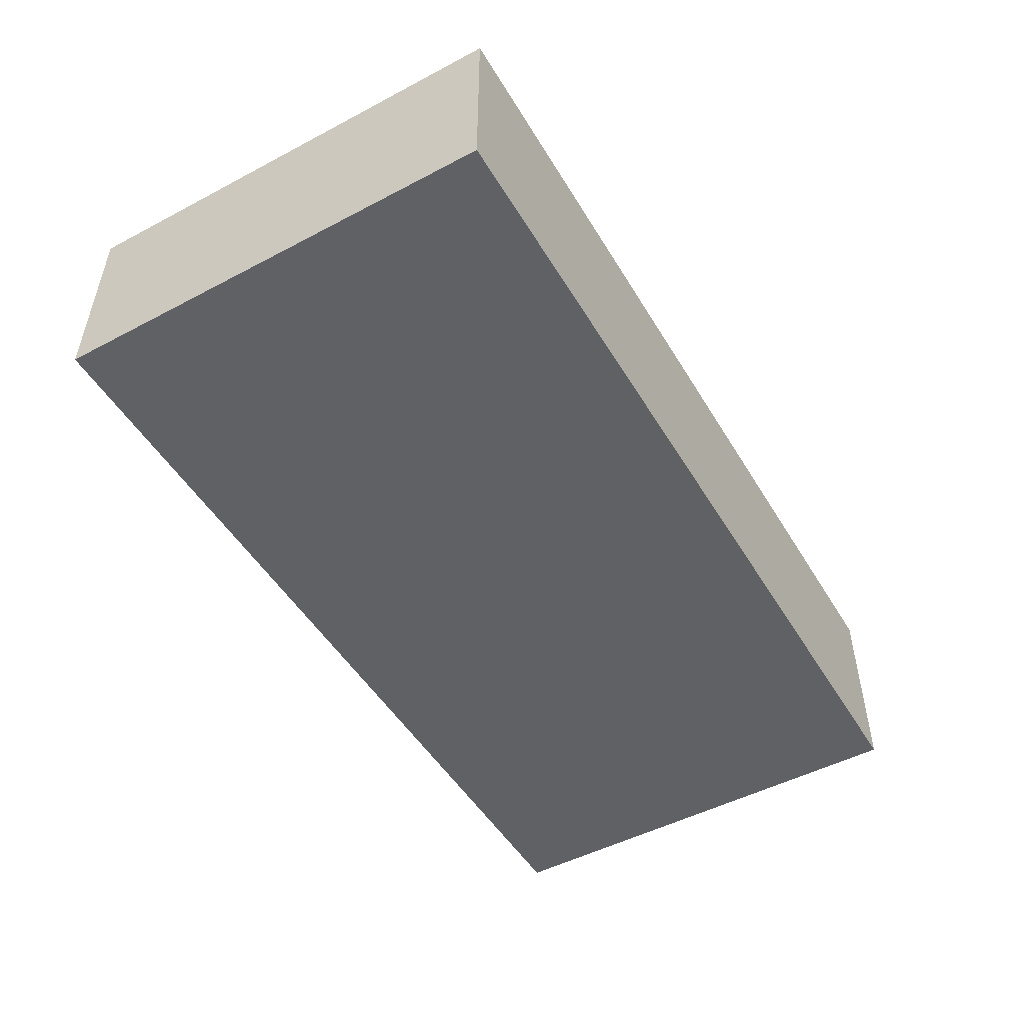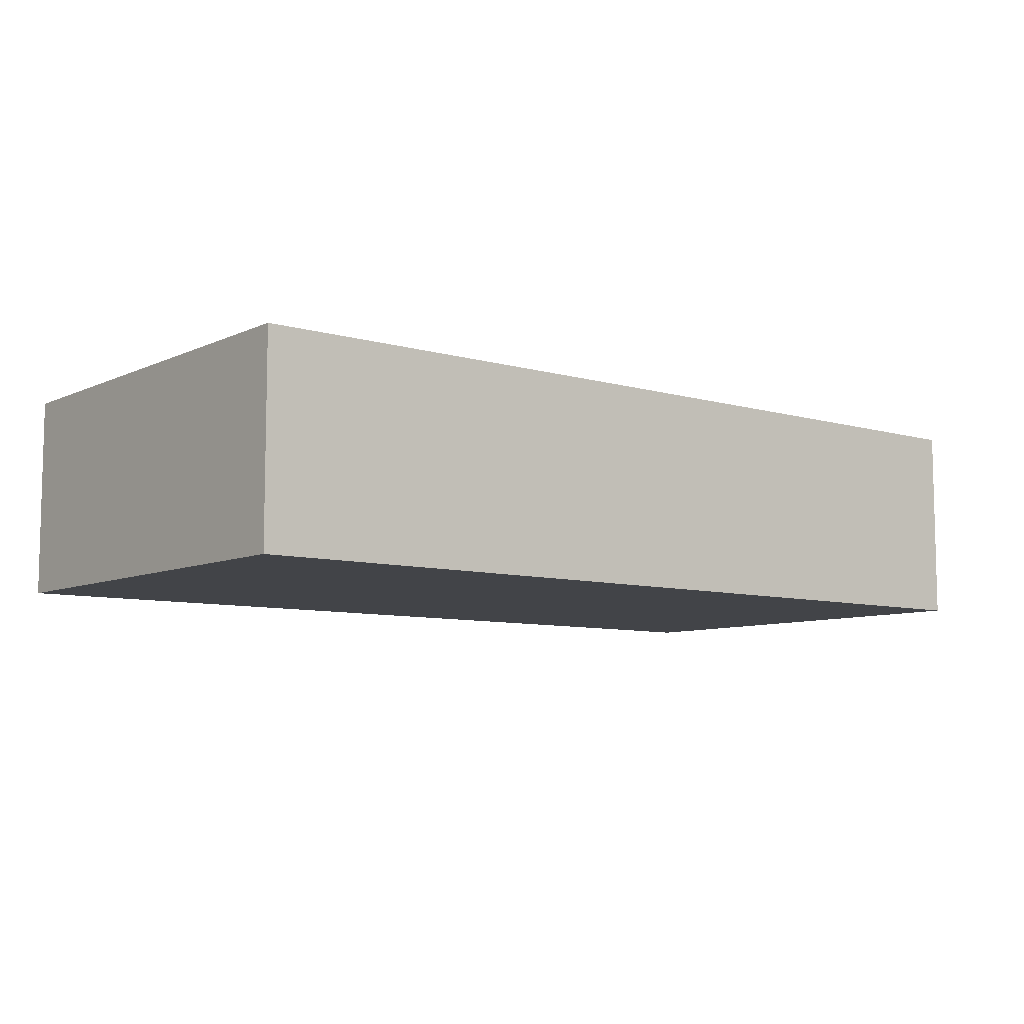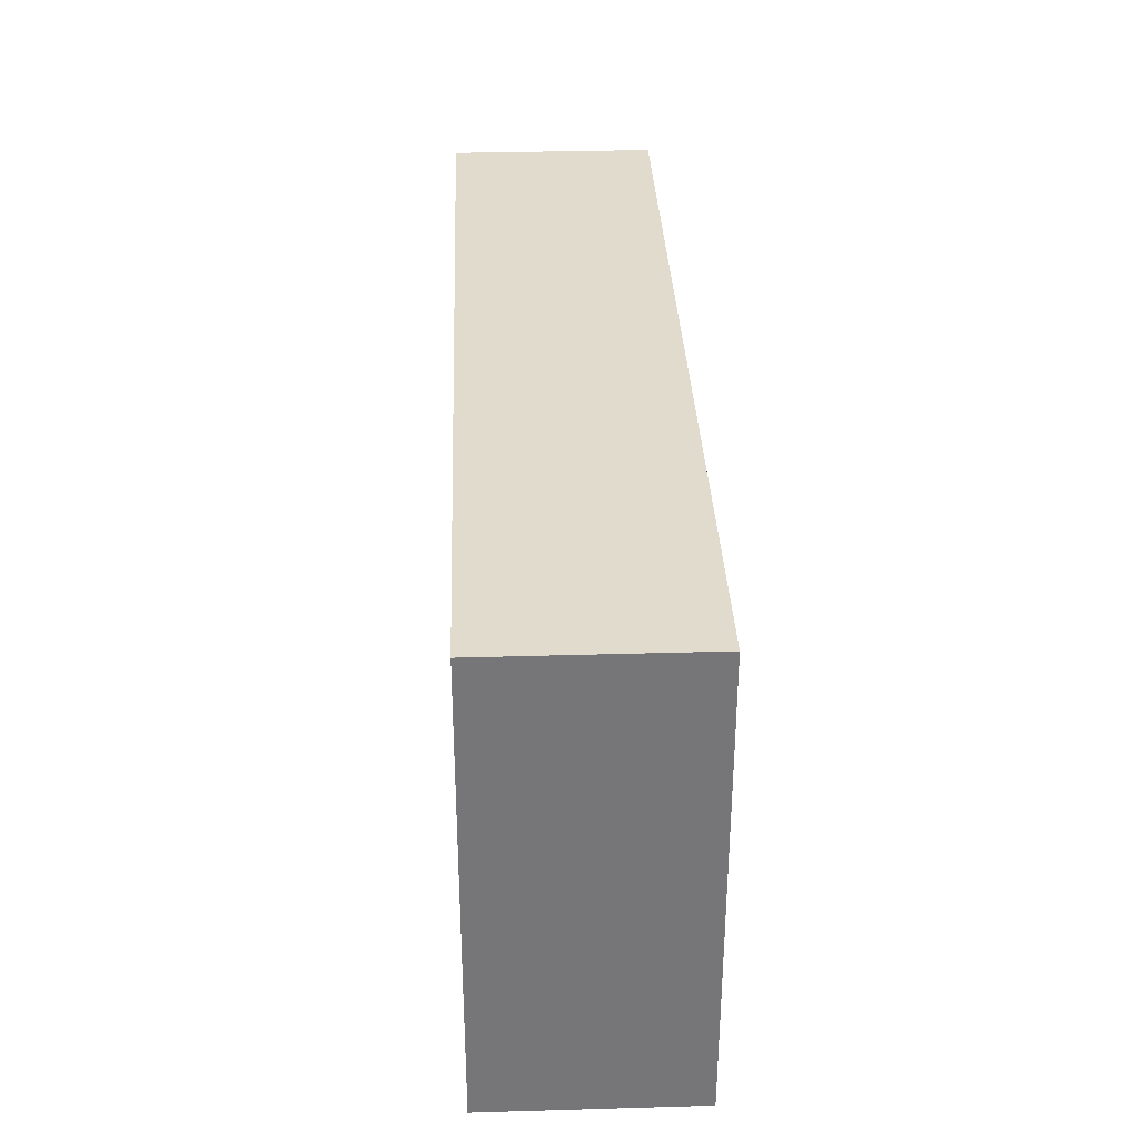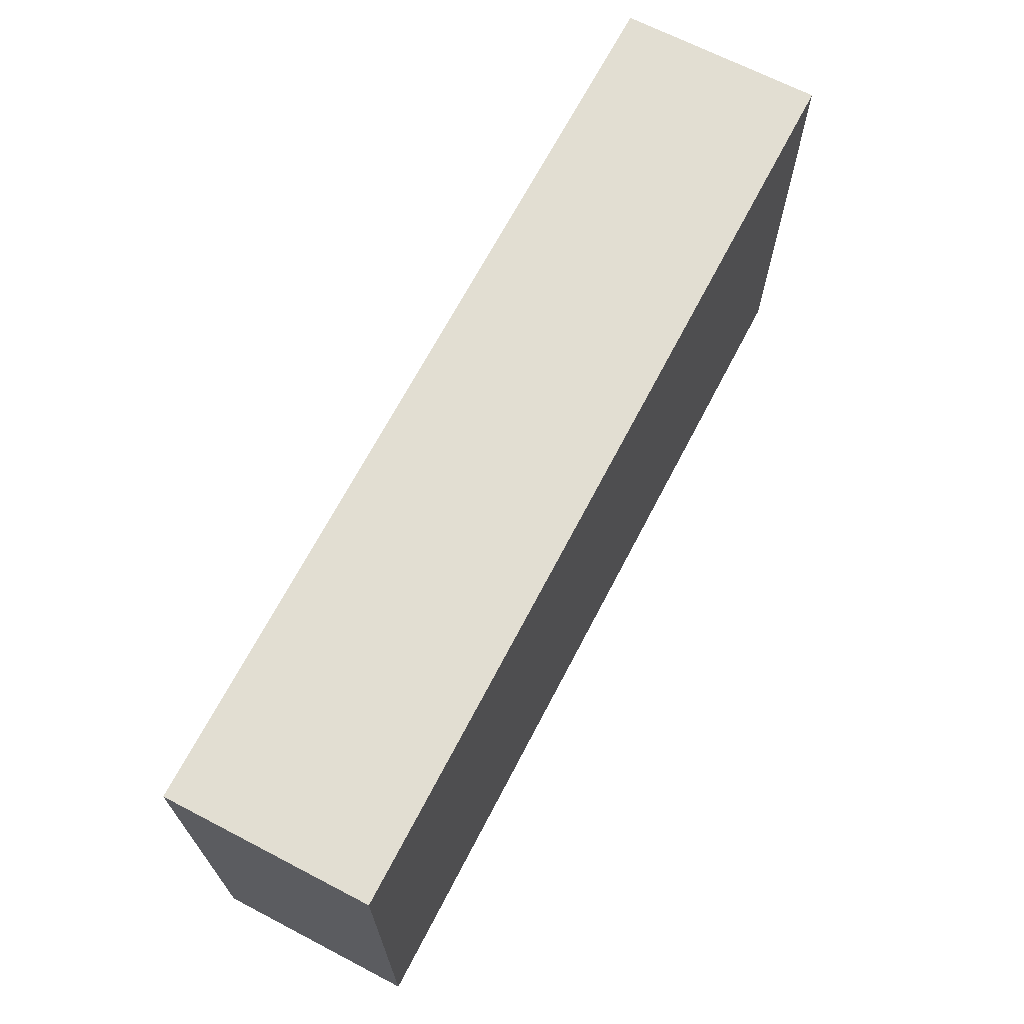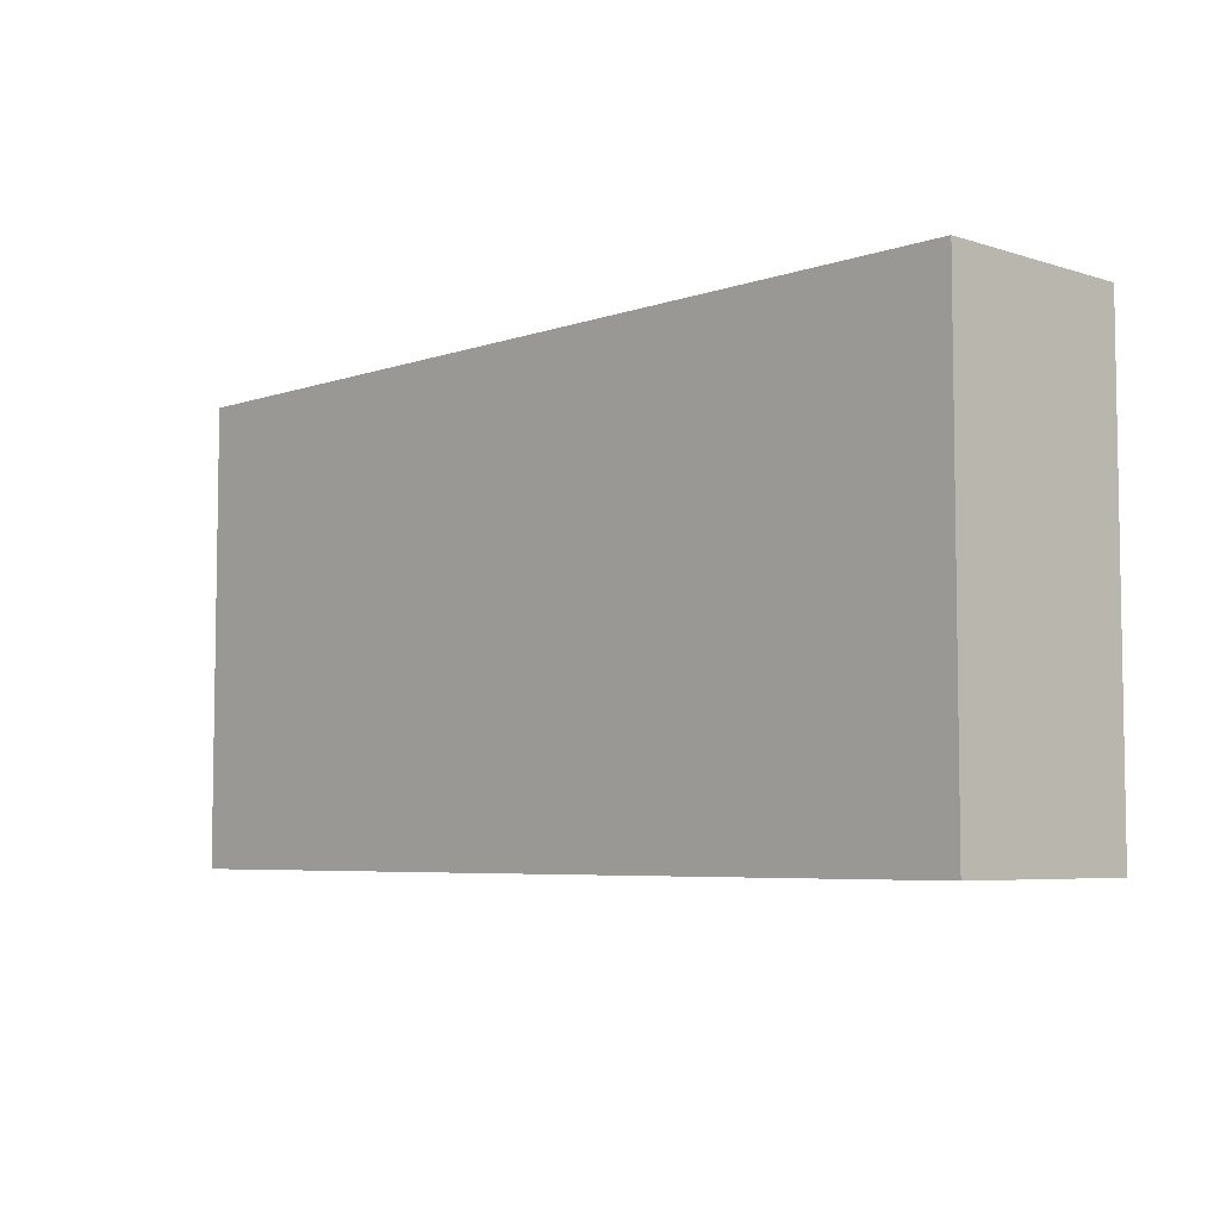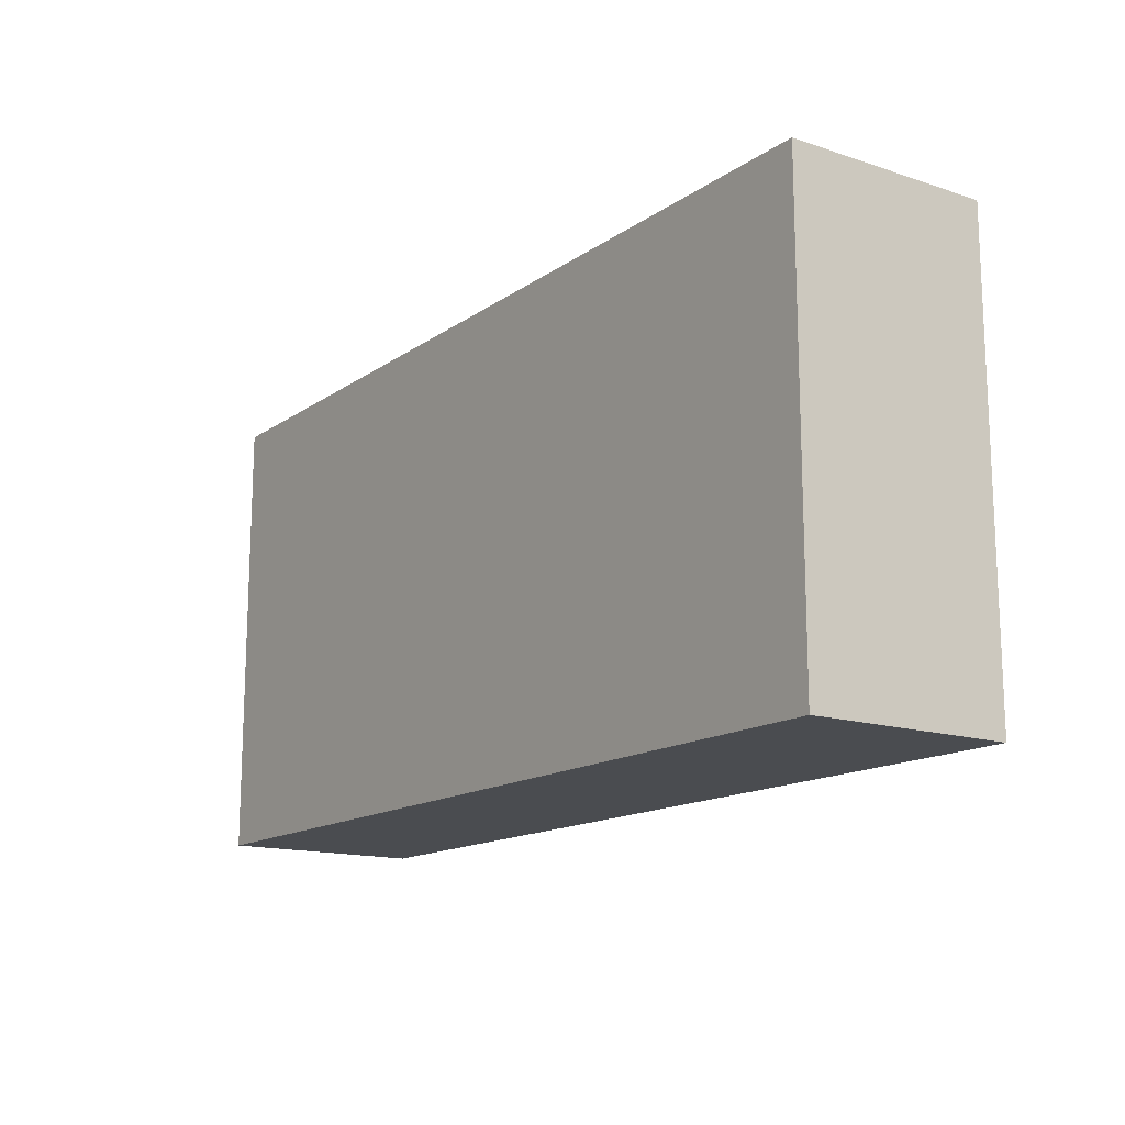
<metadata>
{"format":"obj","ext":"obj","renderer":"f3d","projection":"perspective","resolution":1024,"background":"white","views":[{"elev":-49.8,"azim":-59.9,"up":"+Y"},{"elev":-8.0,"azim":-38.8,"up":"+Y"},{"elev":33.3,"azim":-92.3,"up":"+Z"},{"elev":67.8,"azim":117.5,"up":"+Z"},{"elev":-5.7,"azim":-133.8,"up":"+Z"},{"elev":-14.8,"azim":-125.0,"up":"+Z"}]}
</metadata>
<code>
o linke_Wand_Plane.004
v -27 0 13.5
v 27 0 13.5
v -27 12 13.5
v 27 12 13.5
f 3 2 1
f 3 4 2
o Vorderwand_Plane.003
v 27 12 13.5
v 27 0 13.5
v 27 12 -13.5
v 27 0 -13.5
f 6 7 5
f 6 8 7
o Rückwand_Plane.002
v -27 12 13.5
v -27 0 13.5
v -27 12 -13.5
v -27 0 -13.5
f 11 10 9
f 11 12 10
o rechte_Wand_Plane.001
v -27 0 -13.5
v 27 0 -13.5
v -27 12 -13.5
v 27 12 -13.5
f 15 14 13
f 15 16 14
o Boden_Plane
v -27 0 13.5
v 27 0 13.5
v -27 0 -13.5
v 27 0 -13.5
f 19 18 17
f 19 20 18
o Decke_Plane.006
v -27 12 13.5
v 27 12 13.5
v -27 12 -13.5
v 27 12 -13.5
f 22 23 21
f 22 24 23

</code>
